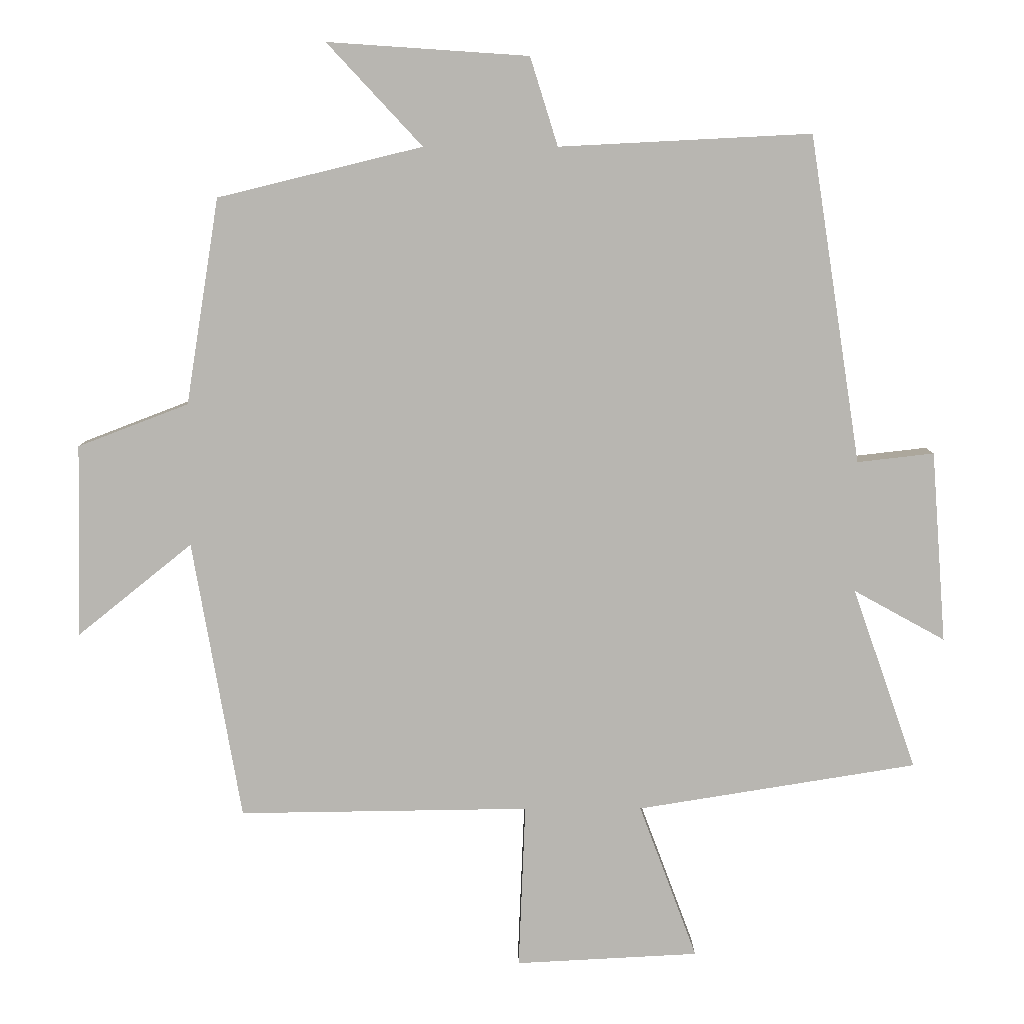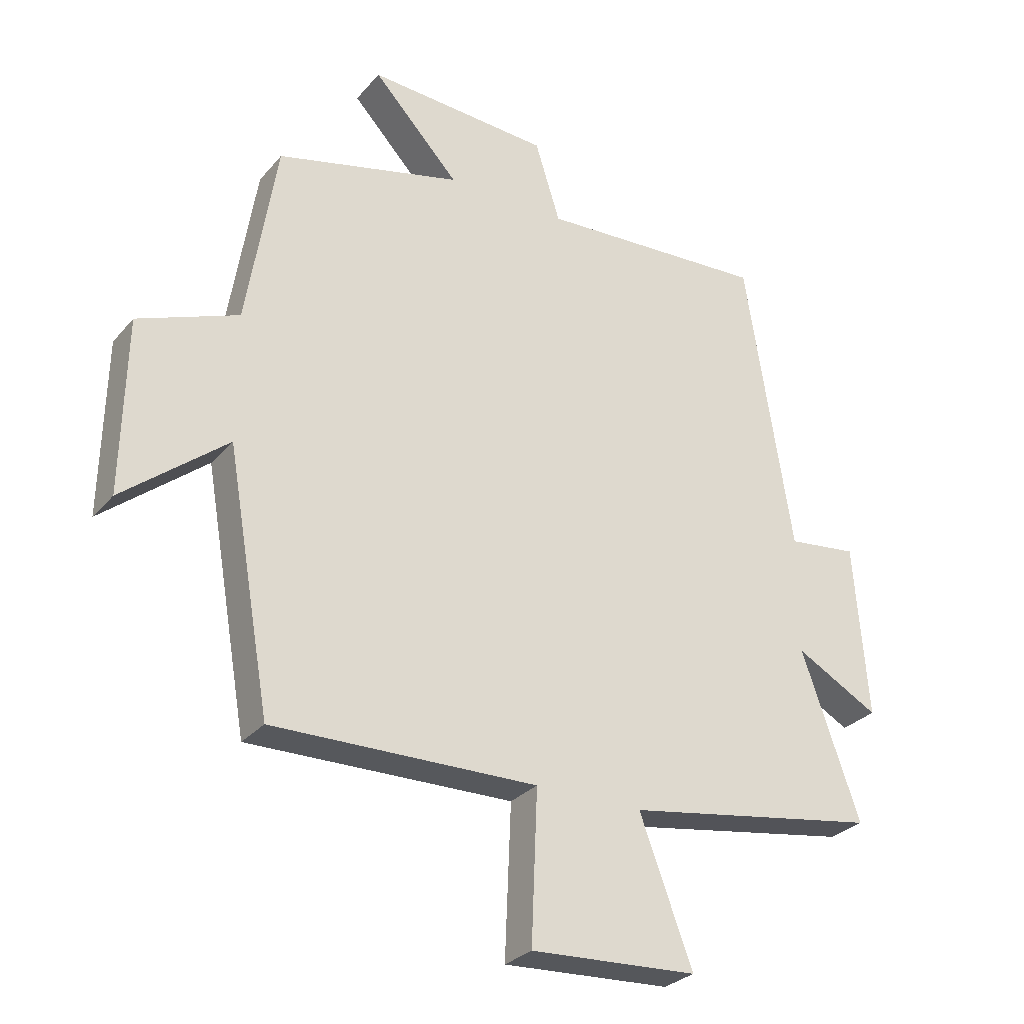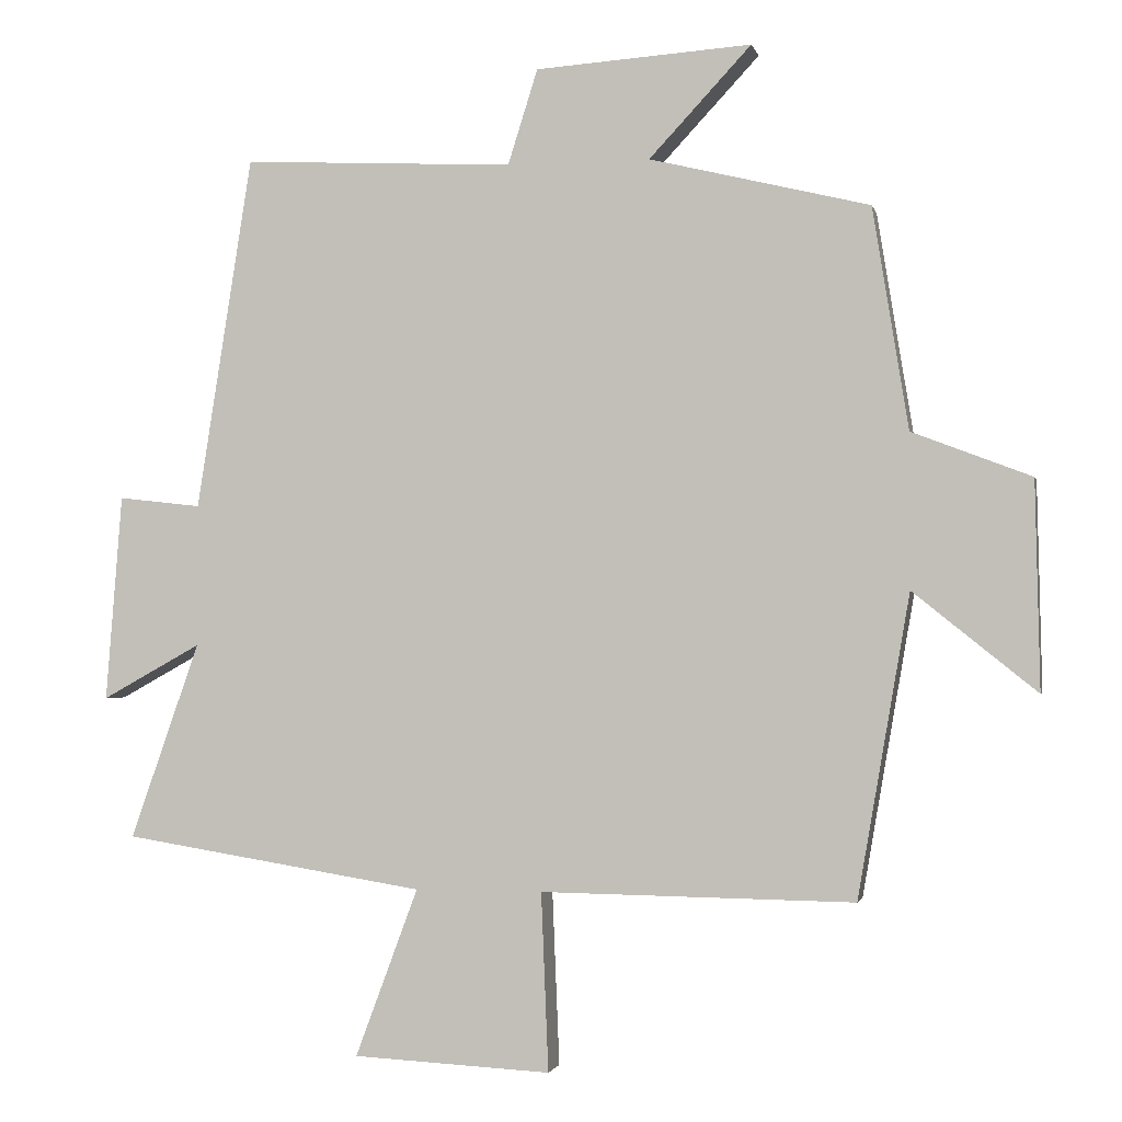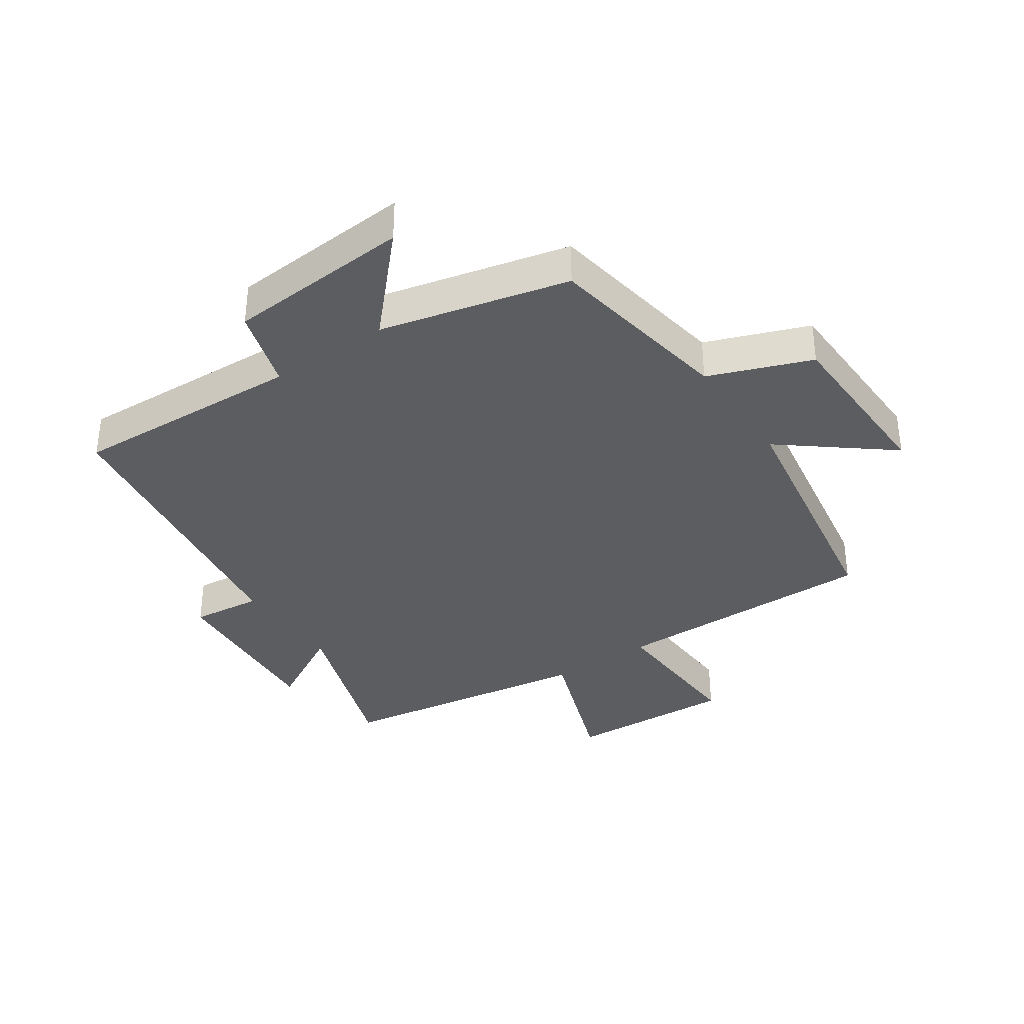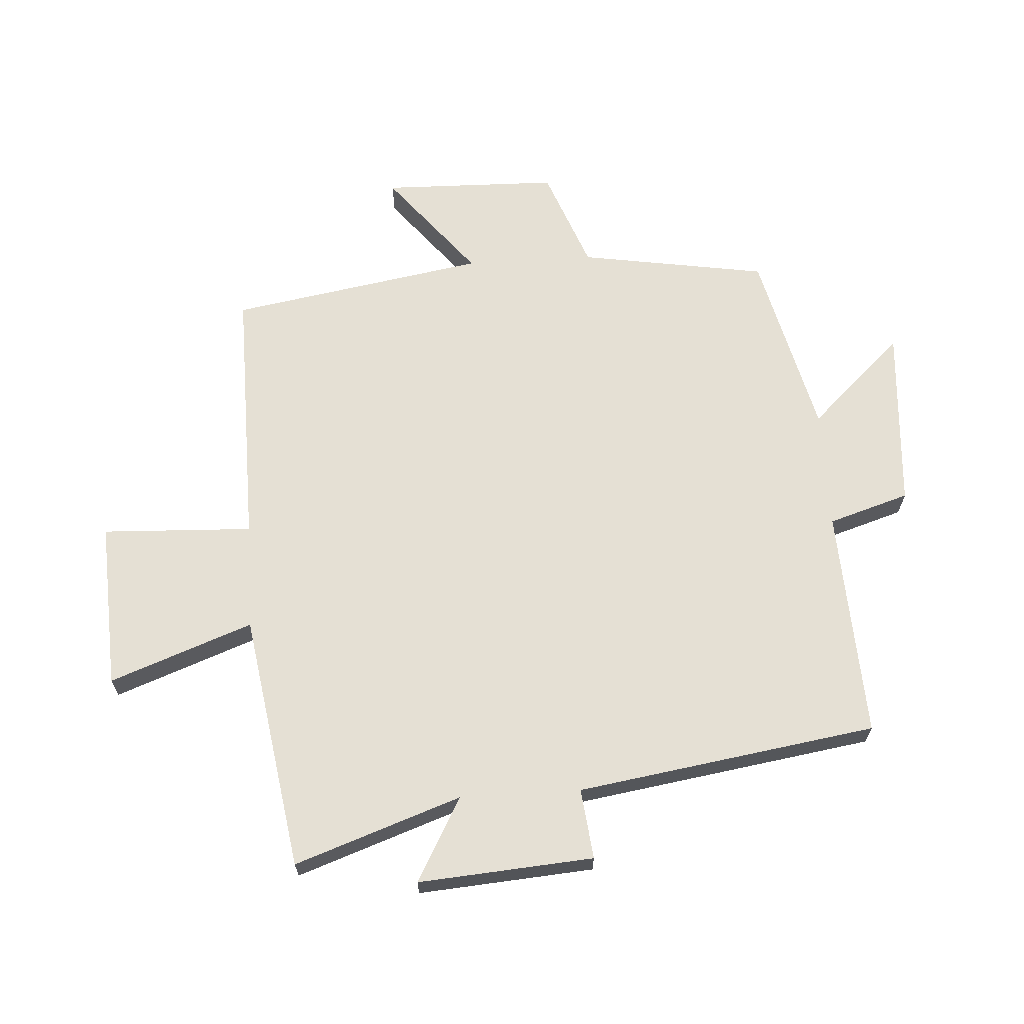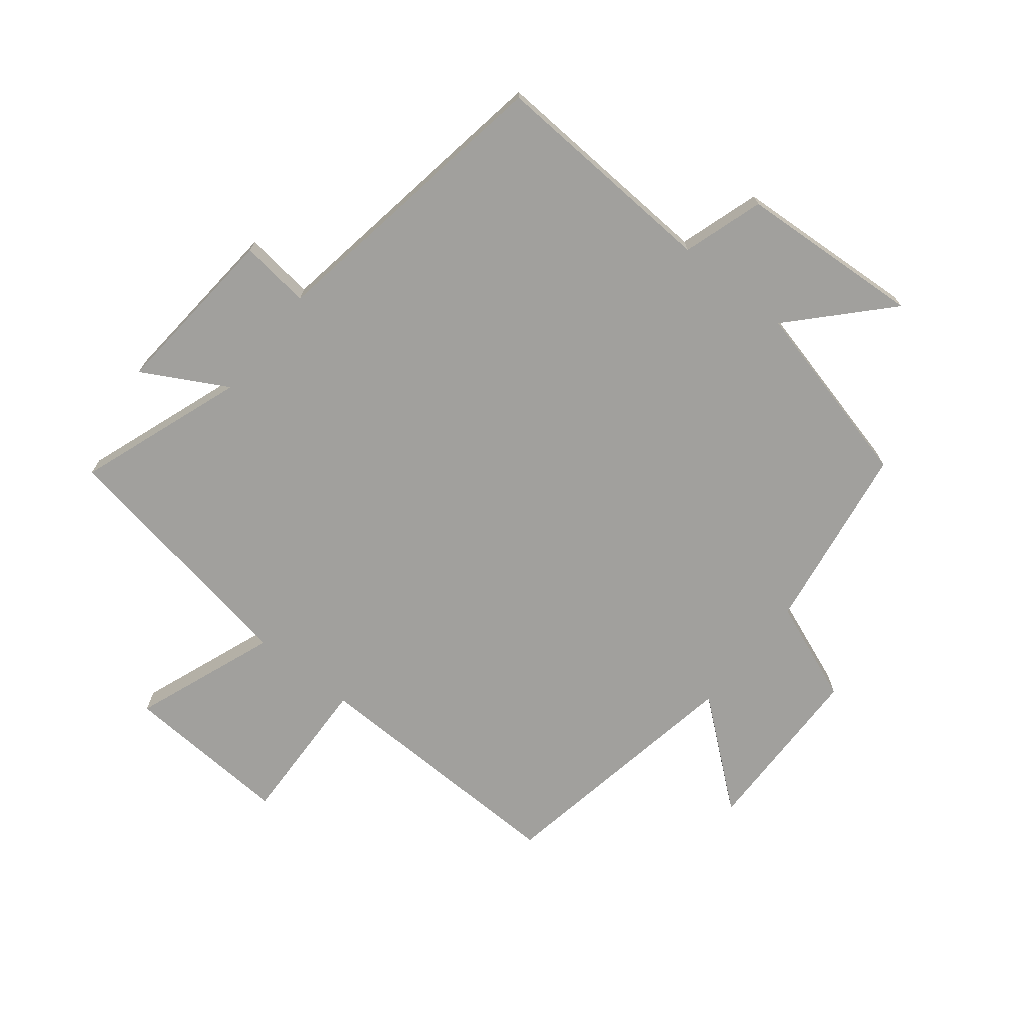
<metadata>
{"format":"obj","ext":"obj","renderer":"f3d","projection":"perspective","resolution":1024,"background":"white","views":[{"elev":8.4,"azim":179.5,"up":"+Z"},{"elev":-28.8,"azim":148.1,"up":"+Z"},{"elev":-2.0,"azim":12.3,"up":"+Z"},{"elev":-35.8,"azim":34.6,"up":"+Y"},{"elev":65.8,"azim":-93.5,"up":"+Y"},{"elev":-71.6,"azim":-38.8,"up":"+Y"}]}
</metadata>
<code>
v 0.451 0.07 0.426
v 0.5 0.07 0.121
v 0.664 0.07 0.058
v 0.67 0.07 -0.228
v 0.5 0.07 -0.091
v 0.428 0.07 -0.506
v -0.003 0.07 -0.5
v 0.007 0.07 -0.745
v -0.265 0.07 -0.731
v -0.179 0.07 -0.5
v -0.595 0.07 -0.433
v -0.5 0.07 -0.163
v -0.636 0.07 -0.238
v -0.614 0.07 0.046
v -0.5 0.07 0.033
v -0.424 0.07 0.519
v -0.05 0.07 0.5
v -0.009 0.07 0.631
v 0.289 0.07 0.651
v 0.148 0.07 0.5
v 0.451 0 0.426
v 0.5 0 0.121
v 0.664 0 0.058
v 0.67 0 -0.228
v 0.5 0 -0.091
v 0.428 0 -0.506
v -0.003 0 -0.5
v 0.007 0 -0.745
v -0.265 0 -0.731
v -0.179 0 -0.5
v -0.595 0 -0.433
v -0.5 0 -0.163
v -0.636 0 -0.238
v -0.614 0 0.046
v -0.5 0 0.033
v -0.424 0 0.519
v -0.05 0 0.5
v -0.009 0 0.631
v 0.289 0 0.651
v 0.148 0 0.5
f 17 18 19 20
f 17 20 1 2
f 15 16 17 2
f 12 13 14 15
f 12 15 2 3
f 10 11 12 3
f 7 8 9 10
f 7 10 3
f 5 6 7
f 5 7 3
f 3 4 5
f 40 39 38 37
f 22 21 40 37
f 22 37 36 35
f 35 34 33 32
f 23 22 35 32
f 23 32 31 30
f 30 29 28 27
f 23 30 27
f 27 26 25
f 23 27 25
f 25 24 23
f 1 21 22 2
f 2 22 23 3
f 3 23 24 4
f 4 24 25 5
f 5 25 26 6
f 6 26 27 7
f 7 27 28 8
f 8 28 29 9
f 9 29 30 10
f 10 30 31 11
f 11 31 32 12
f 12 32 33 13
f 13 33 34 14
f 14 34 35 15
f 15 35 36 16
f 16 36 37 17
f 17 37 38 18
f 18 38 39 19
f 19 39 40 20
f 20 40 21 1

</code>
